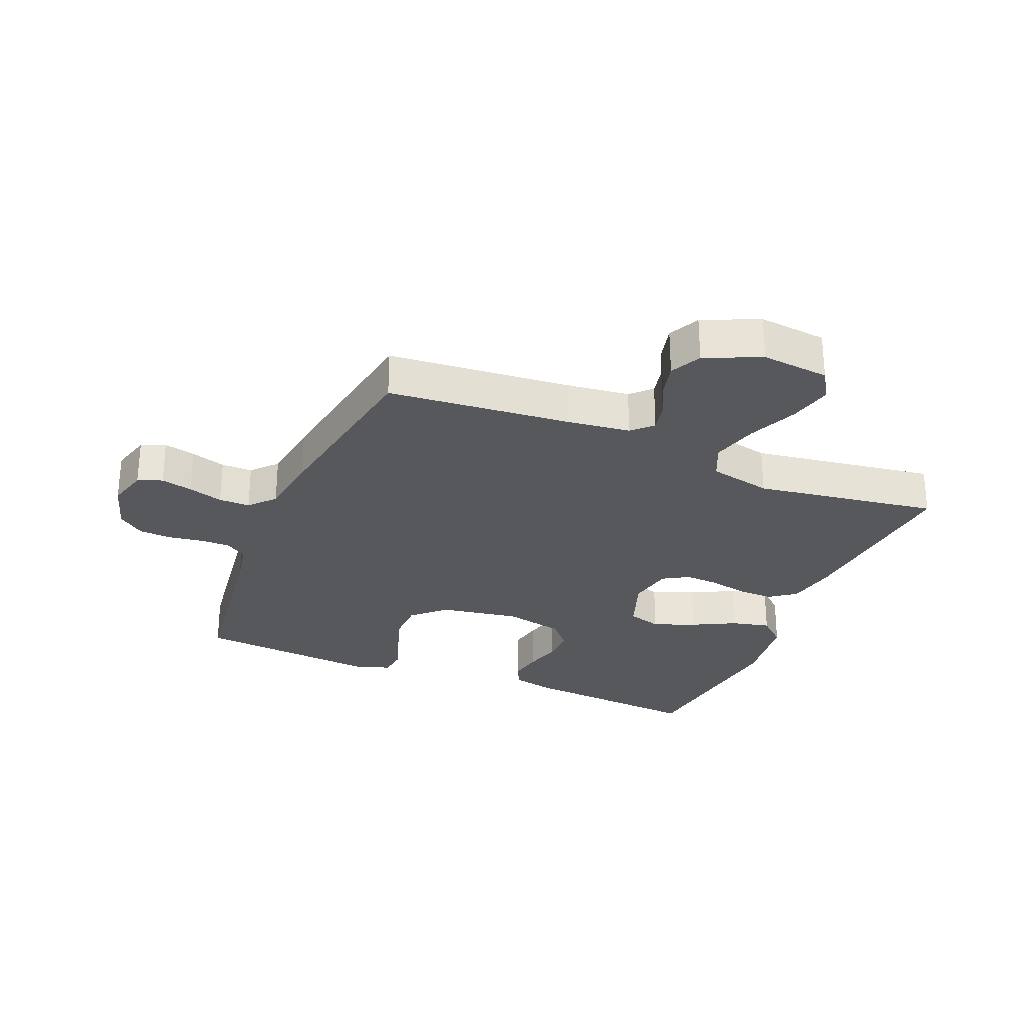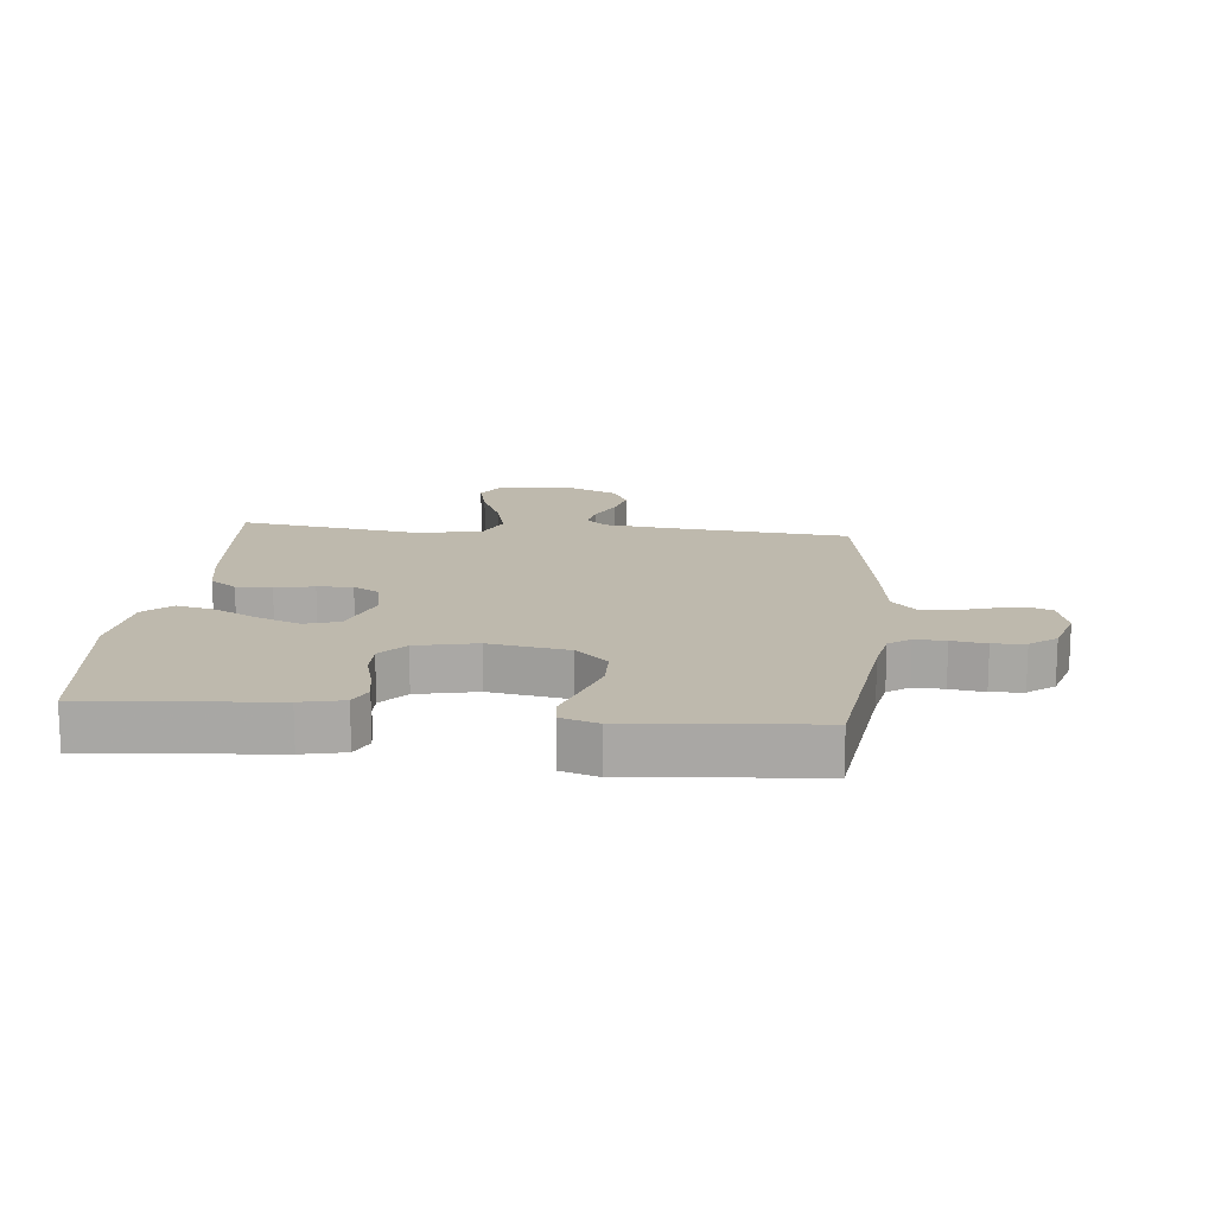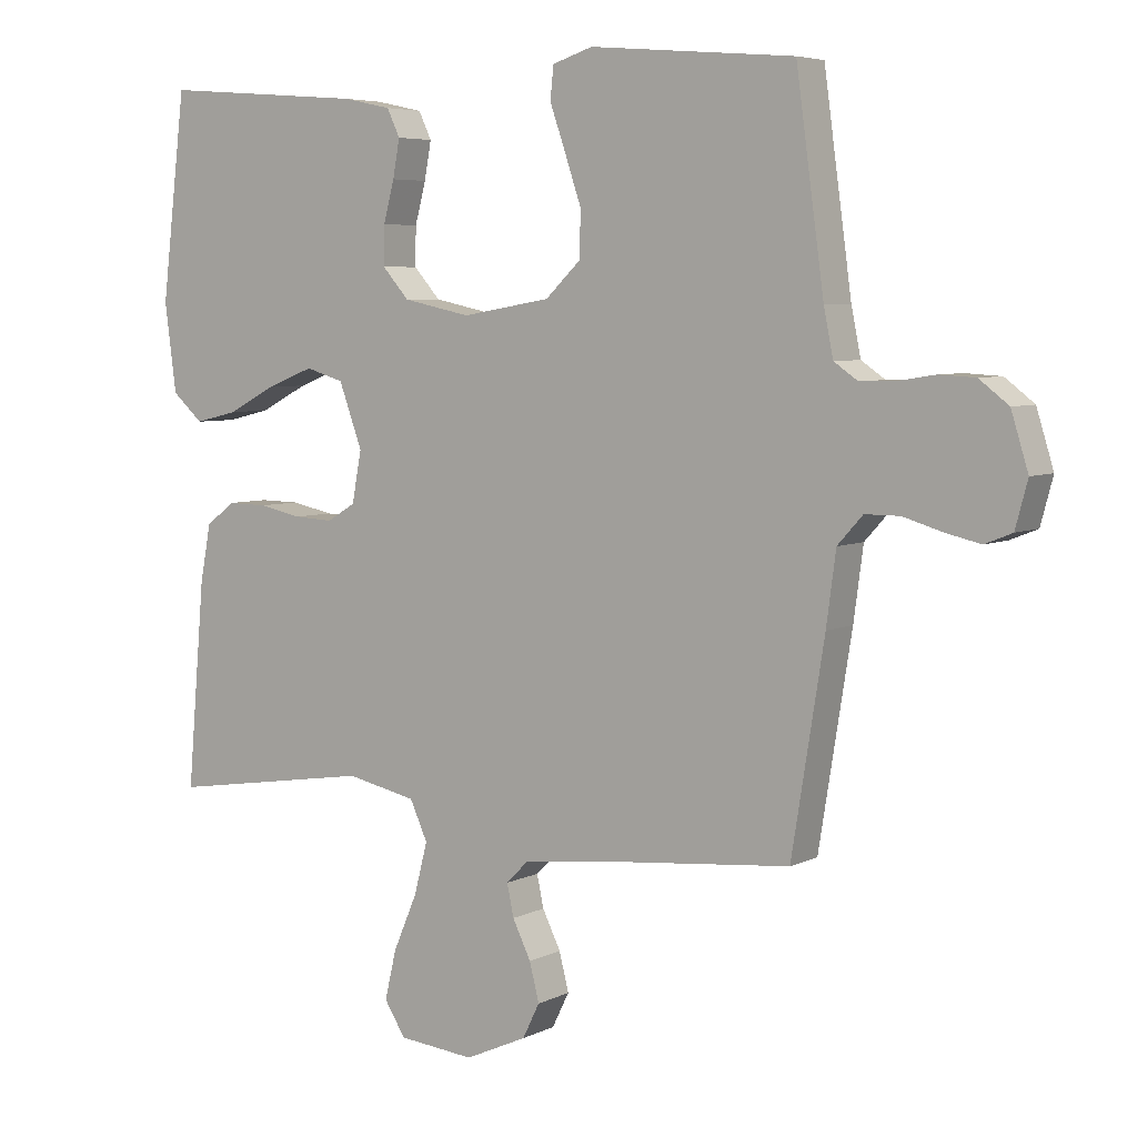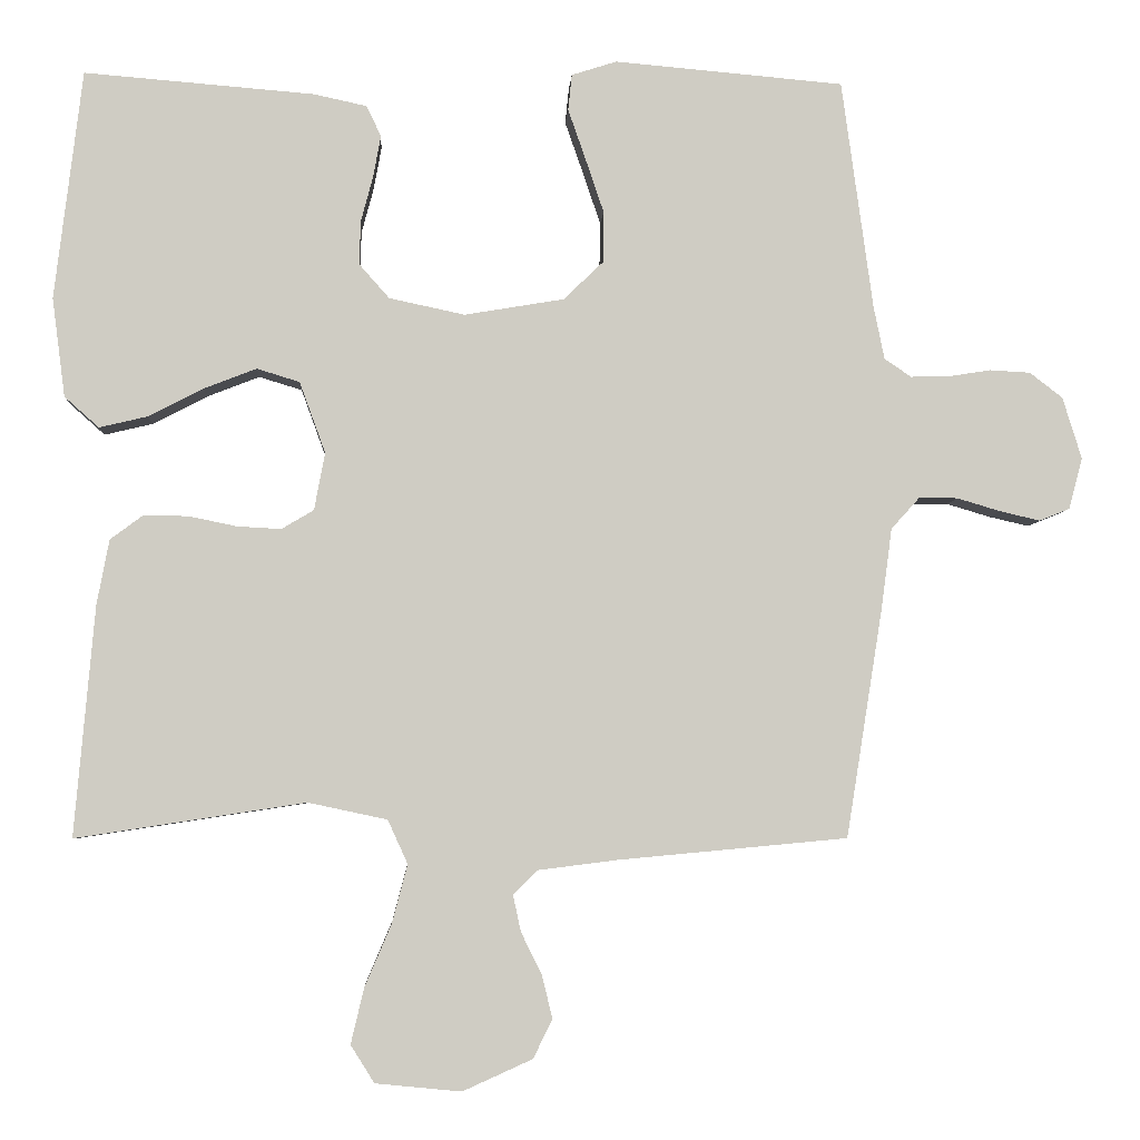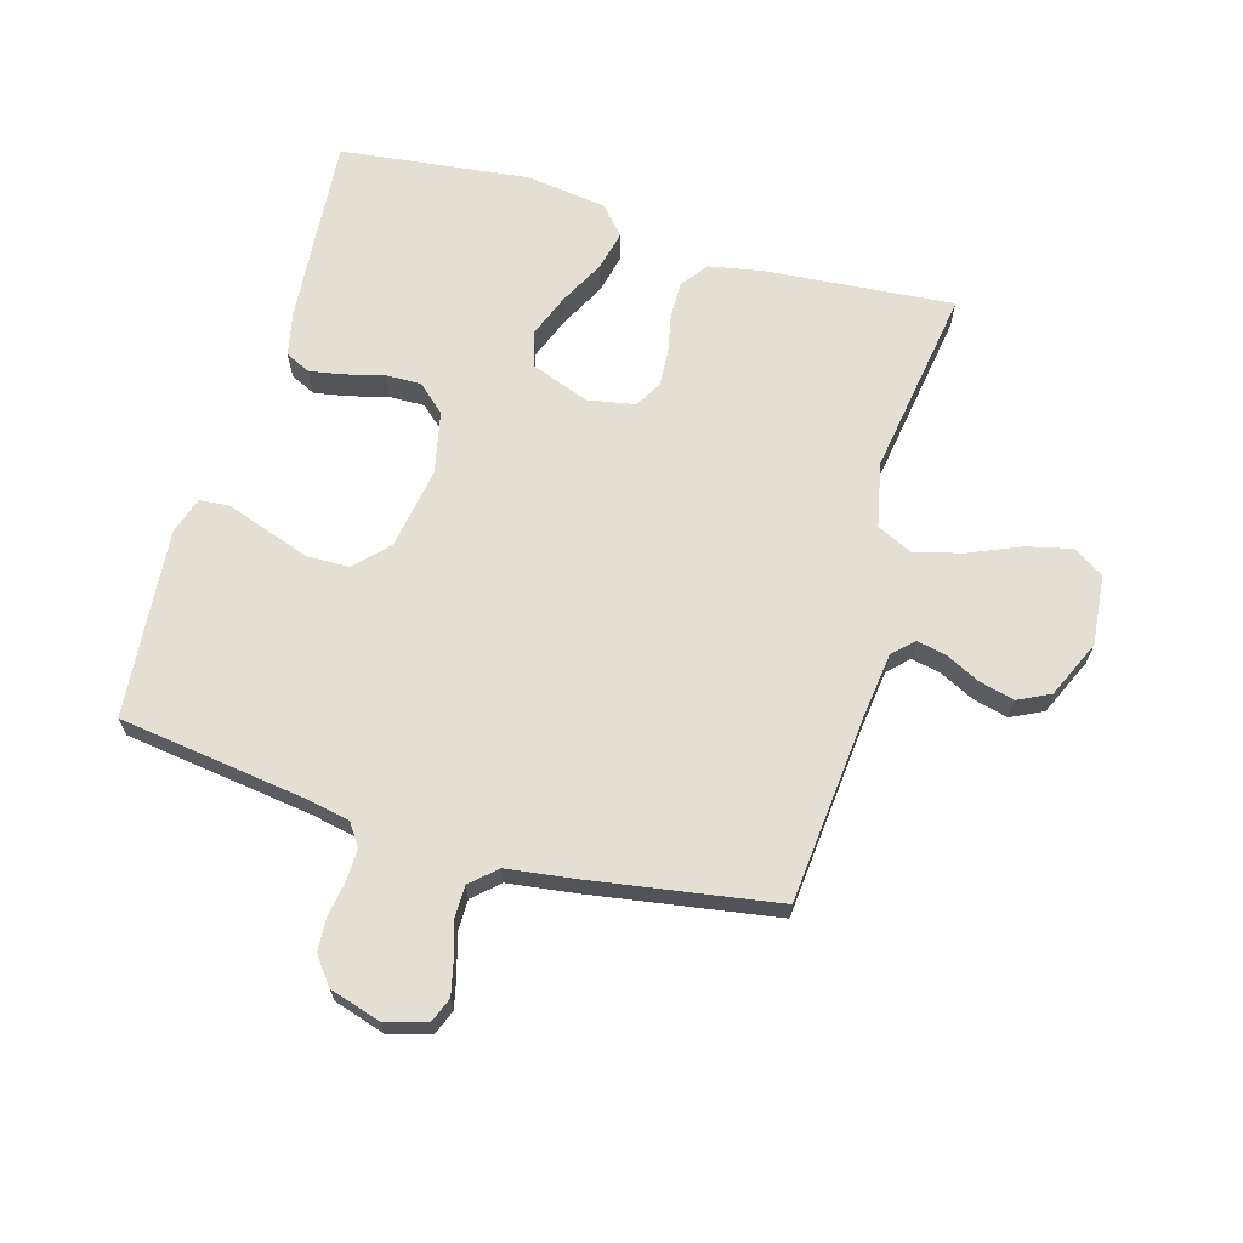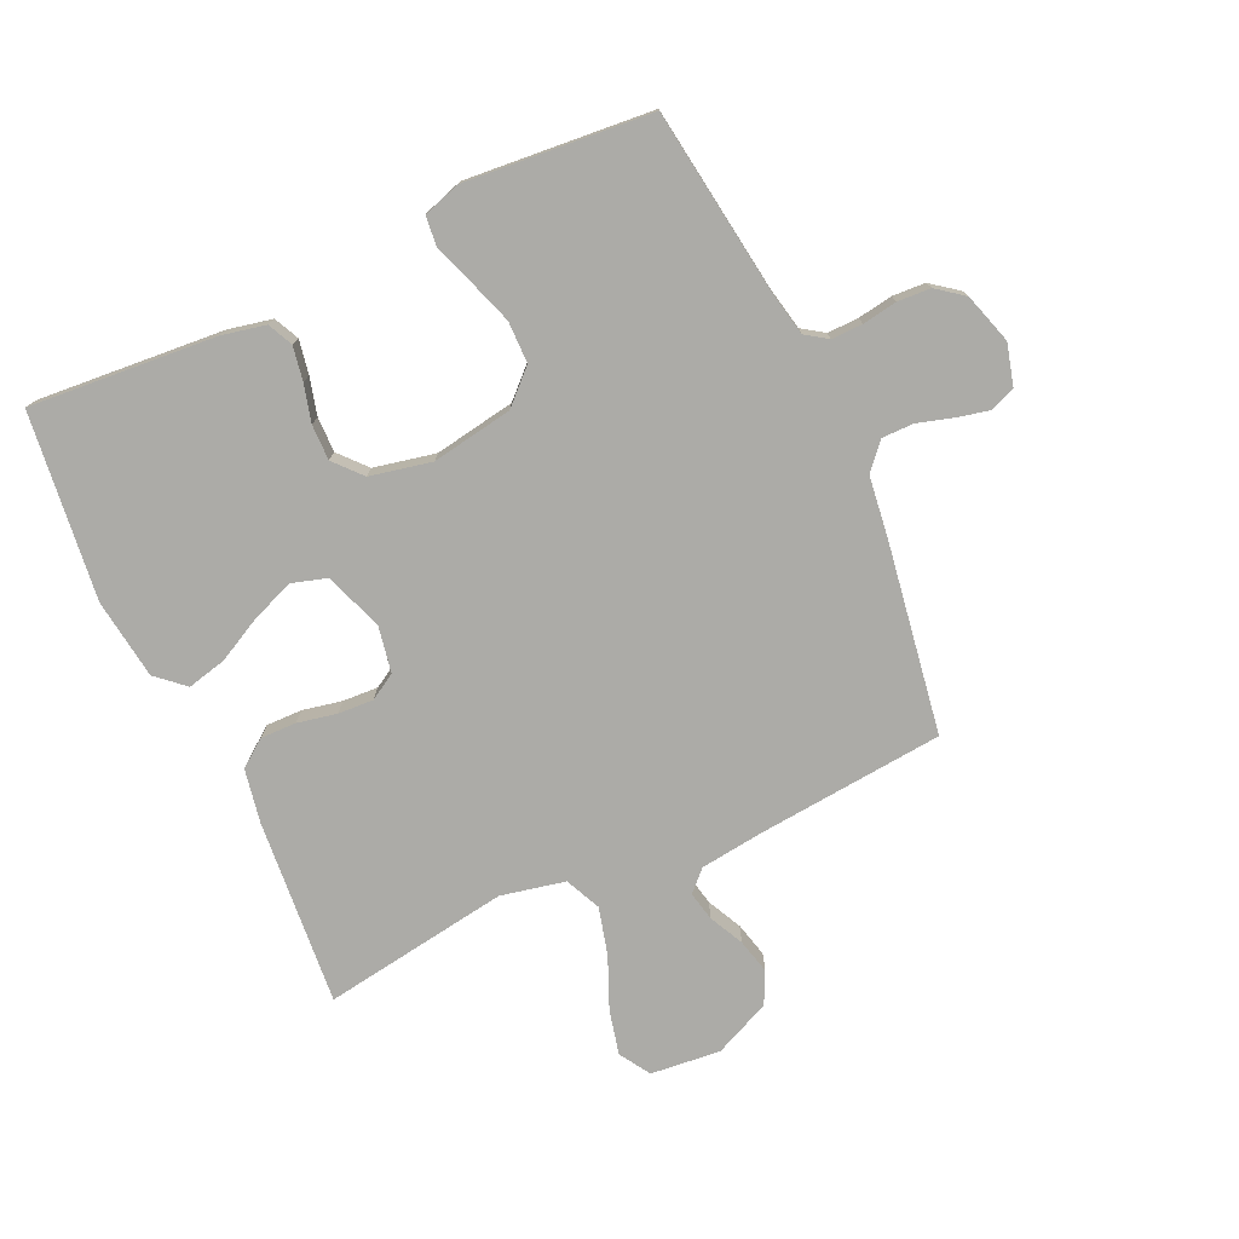
<metadata>
{"format":"obj","ext":"obj","renderer":"f3d","projection":"perspective","resolution":1024,"background":"white","views":[{"elev":-28.3,"azim":157.3,"up":"+Y"},{"elev":15.2,"azim":5.6,"up":"+Y"},{"elev":5.6,"azim":34.4,"up":"+Z"},{"elev":-5.0,"azim":-3.3,"up":"+Z"},{"elev":67.0,"azim":106.1,"up":"+Y"},{"elev":-76.2,"azim":24.7,"up":"+Y"}]}
</metadata>
<code>
v -0.5 0.07 0.5
v -0.2 0.07 0.476
v -0.13 0.07 0.461
v -0.111 0.07 0.421
v -0.121 0.07 0.366
v -0.137 0.07 0.306
v -0.138 0.07 0.249
v -0.099 0.07 0.205
v 0 0.07 0.184
v 0.13 0.07 0.206
v 0.182 0.07 0.256
v 0.183 0.07 0.323
v 0.159 0.07 0.394
v 0.136 0.07 0.46
v 0.141 0.07 0.507
v 0.2 0.07 0.526
v 0.5 0.07 0.5
v 0.541 0.07 0.2
v 0.555 0.07 0.131
v 0.59 0.07 0.107
v 0.64 0.07 0.108
v 0.696 0.07 0.117
v 0.749 0.07 0.114
v 0.792 0.07 0.081
v 0.817 0.07 0
v 0.799 0.07 -0.067
v 0.759 0.07 -0.083
v 0.707 0.07 -0.071
v 0.65 0.07 -0.054
v 0.599 0.07 -0.054
v 0.562 0.07 -0.095
v 0.548 0.07 -0.2
v 0.5 0.07 -0.5
v 0.2 0.07 -0.528
v 0.097 0.07 -0.541
v 0.065 0.07 -0.573
v 0.075 0.07 -0.62
v 0.102 0.07 -0.675
v 0.116 0.07 -0.731
v 0.091 0.07 -0.782
v 0 0.07 -0.823
v -0.112 0.07 -0.812
v -0.143 0.07 -0.763
v -0.126 0.07 -0.691
v -0.091 0.07 -0.609
v -0.071 0.07 -0.533
v -0.097 0.07 -0.476
v -0.2 0.07 -0.454
v -0.5 0.07 -0.5
v -0.474 0.07 -0.2
v -0.458 0.07 -0.115
v -0.415 0.07 -0.083
v -0.357 0.07 -0.084
v -0.294 0.07 -0.097
v -0.237 0.07 -0.1
v -0.195 0.07 -0.075
v -0.181 0.07 0
v -0.215 0.07 0.093
v -0.271 0.07 0.11
v -0.34 0.07 0.083
v -0.411 0.07 0.046
v -0.474 0.07 0.031
v -0.519 0.07 0.071
v -0.536 0.07 0.2
v -0.5 0 0.5
v -0.2 0 0.476
v -0.13 0 0.461
v -0.111 0 0.421
v -0.121 0 0.366
v -0.137 0 0.306
v -0.138 0 0.249
v -0.099 0 0.205
v 0 0 0.184
v 0.13 0 0.206
v 0.182 0 0.256
v 0.183 0 0.323
v 0.159 0 0.394
v 0.136 0 0.46
v 0.141 0 0.507
v 0.2 0 0.526
v 0.5 0 0.5
v 0.541 0 0.2
v 0.555 0 0.131
v 0.59 0 0.107
v 0.64 0 0.108
v 0.696 0 0.117
v 0.749 0 0.114
v 0.792 0 0.081
v 0.817 0 0
v 0.799 0 -0.067
v 0.759 0 -0.083
v 0.707 0 -0.071
v 0.65 0 -0.054
v 0.599 0 -0.054
v 0.562 0 -0.095
v 0.548 0 -0.2
v 0.5 0 -0.5
v 0.2 0 -0.528
v 0.097 0 -0.541
v 0.065 0 -0.573
v 0.075 0 -0.62
v 0.102 0 -0.675
v 0.116 0 -0.731
v 0.091 0 -0.782
v 0 0 -0.823
v -0.112 0 -0.812
v -0.143 0 -0.763
v -0.126 0 -0.691
v -0.091 0 -0.609
v -0.071 0 -0.533
v -0.097 0 -0.476
v -0.2 0 -0.454
v -0.5 0 -0.5
v -0.474 0 -0.2
v -0.458 0 -0.115
v -0.415 0 -0.083
v -0.357 0 -0.084
v -0.294 0 -0.097
v -0.237 0 -0.1
v -0.195 0 -0.075
v -0.181 0 0
v -0.215 0 0.093
v -0.271 0 0.11
v -0.34 0 0.083
v -0.411 0 0.046
v -0.474 0 0.031
v -0.519 0 0.071
v -0.536 0 0.2
f 4 5 6
f 3 4 6
f 2 3 6
f 1 2 6
f 64 1 6
f 63 64 6
f 62 63 6
f 61 62 6
f 60 61 6
f 59 60 6 7
f 58 59 7 8
f 57 58 8 9
f 56 57 9 10
f 52 53 54
f 51 52 54
f 50 51 54
f 49 50 54
f 48 49 54
f 47 48 54 55
f 46 47 55 56
f 43 44 45
f 42 43 45
f 41 42 45
f 40 41 45
f 39 40 45
f 38 39 45
f 37 38 45
f 36 37 45 46
f 46 56 10
f 36 46 10
f 35 36 10
f 31 32 33 34
f 27 28 29
f 26 27 29
f 25 26 29
f 24 25 29
f 23 24 29
f 22 23 29
f 21 22 29
f 20 21 29 30
f 19 20 30 31
f 16 17 18
f 15 16 18
f 14 15 18
f 13 14 18
f 18 19 31
f 13 18 31
f 12 13 31
f 35 10 11
f 34 35 11
f 31 34 11
f 11 12 31
f 70 69 68
f 70 68 67
f 70 67 66
f 70 66 65
f 70 65 128
f 70 128 127
f 70 127 126
f 70 126 125
f 70 125 124
f 71 70 124 123
f 72 71 123 122
f 73 72 122 121
f 74 73 121 120
f 118 117 116
f 118 116 115
f 118 115 114
f 118 114 113
f 118 113 112
f 119 118 112 111
f 120 119 111 110
f 109 108 107
f 109 107 106
f 109 106 105
f 109 105 104
f 109 104 103
f 109 103 102
f 109 102 101
f 110 109 101 100
f 74 120 110
f 74 110 100
f 74 100 99
f 98 97 96 95
f 93 92 91
f 93 91 90
f 93 90 89
f 93 89 88
f 93 88 87
f 93 87 86
f 93 86 85
f 94 93 85 84
f 95 94 84 83
f 82 81 80
f 82 80 79
f 82 79 78
f 82 78 77
f 95 83 82
f 95 82 77
f 95 77 76
f 75 74 99
f 75 99 98
f 75 98 95
f 95 76 75
f 1 65 66 2
f 2 66 67 3
f 3 67 68 4
f 4 68 69 5
f 5 69 70 6
f 6 70 71 7
f 7 71 72 8
f 8 72 73 9
f 9 73 74 10
f 10 74 75 11
f 11 75 76 12
f 12 76 77 13
f 13 77 78 14
f 14 78 79 15
f 15 79 80 16
f 16 80 81 17
f 17 81 82 18
f 18 82 83 19
f 19 83 84 20
f 20 84 85 21
f 21 85 86 22
f 22 86 87 23
f 23 87 88 24
f 24 88 89 25
f 25 89 90 26
f 26 90 91 27
f 27 91 92 28
f 28 92 93 29
f 29 93 94 30
f 30 94 95 31
f 31 95 96 32
f 32 96 97 33
f 33 97 98 34
f 34 98 99 35
f 35 99 100 36
f 36 100 101 37
f 37 101 102 38
f 38 102 103 39
f 39 103 104 40
f 40 104 105 41
f 41 105 106 42
f 42 106 107 43
f 43 107 108 44
f 44 108 109 45
f 45 109 110 46
f 46 110 111 47
f 47 111 112 48
f 48 112 113 49
f 49 113 114 50
f 50 114 115 51
f 51 115 116 52
f 52 116 117 53
f 53 117 118 54
f 54 118 119 55
f 55 119 120 56
f 56 120 121 57
f 57 121 122 58
f 58 122 123 59
f 59 123 124 60
f 60 124 125 61
f 61 125 126 62
f 62 126 127 63
f 63 127 128 64
f 64 128 65 1

</code>
